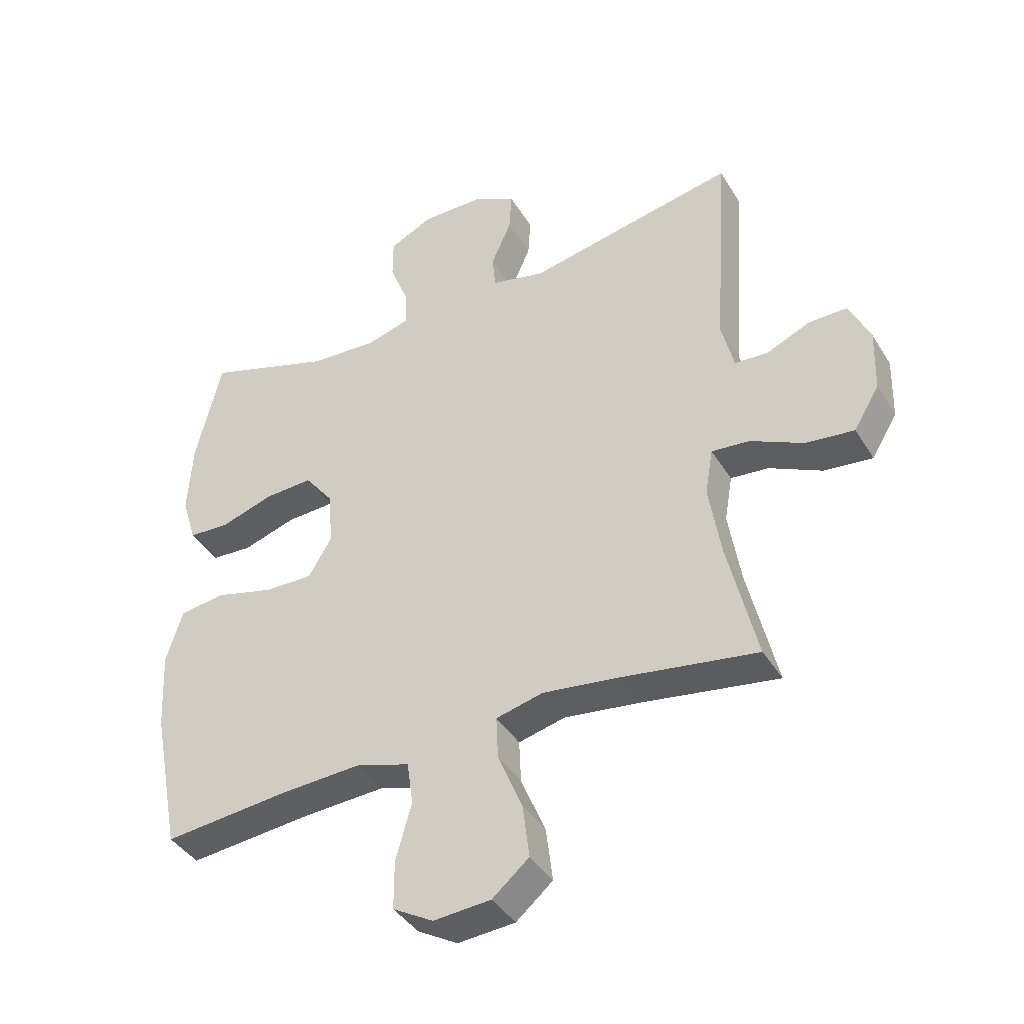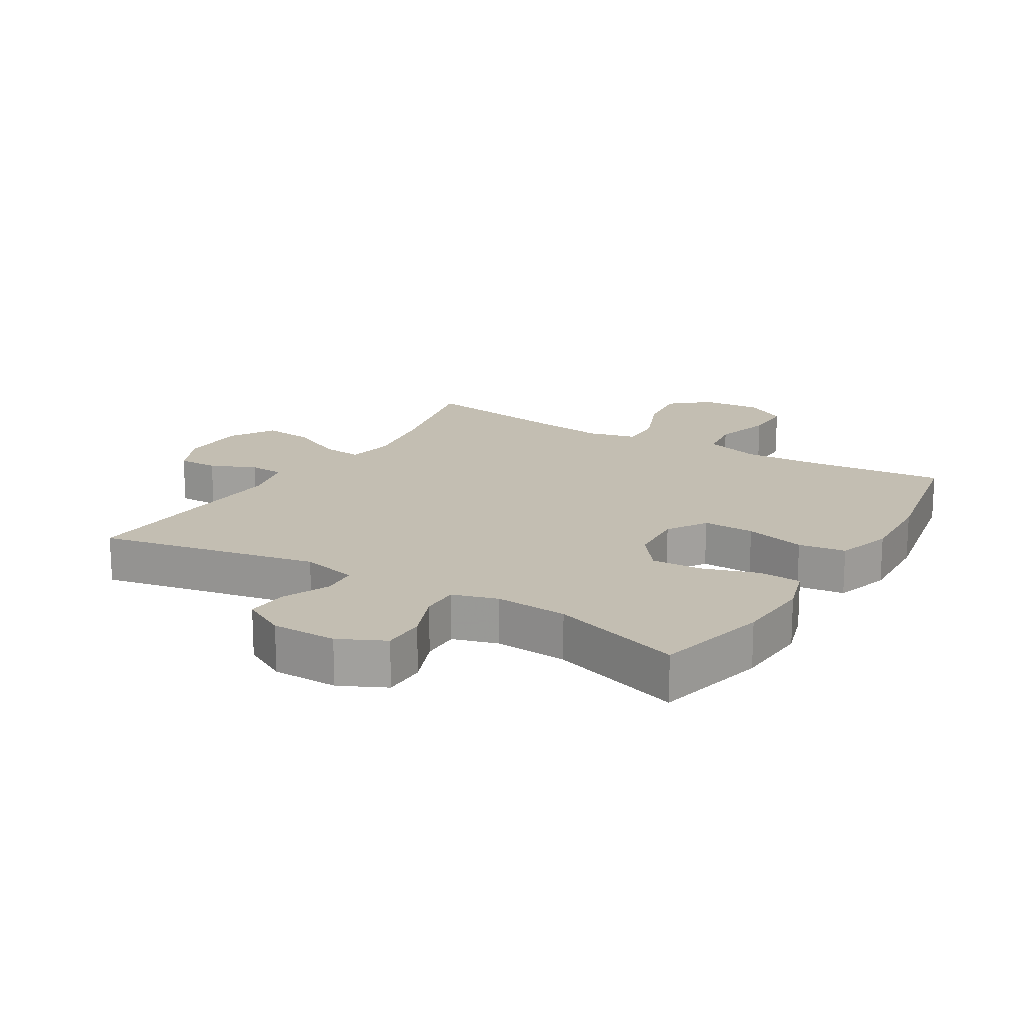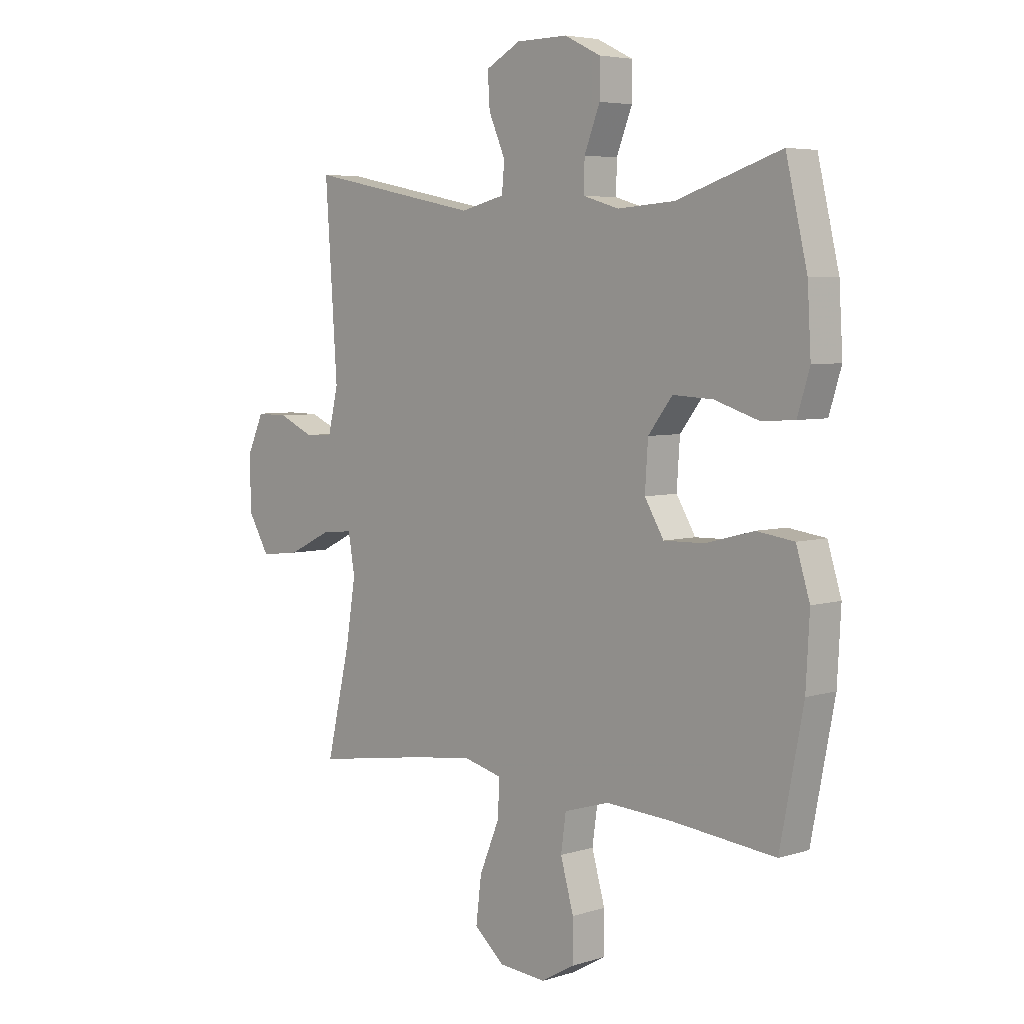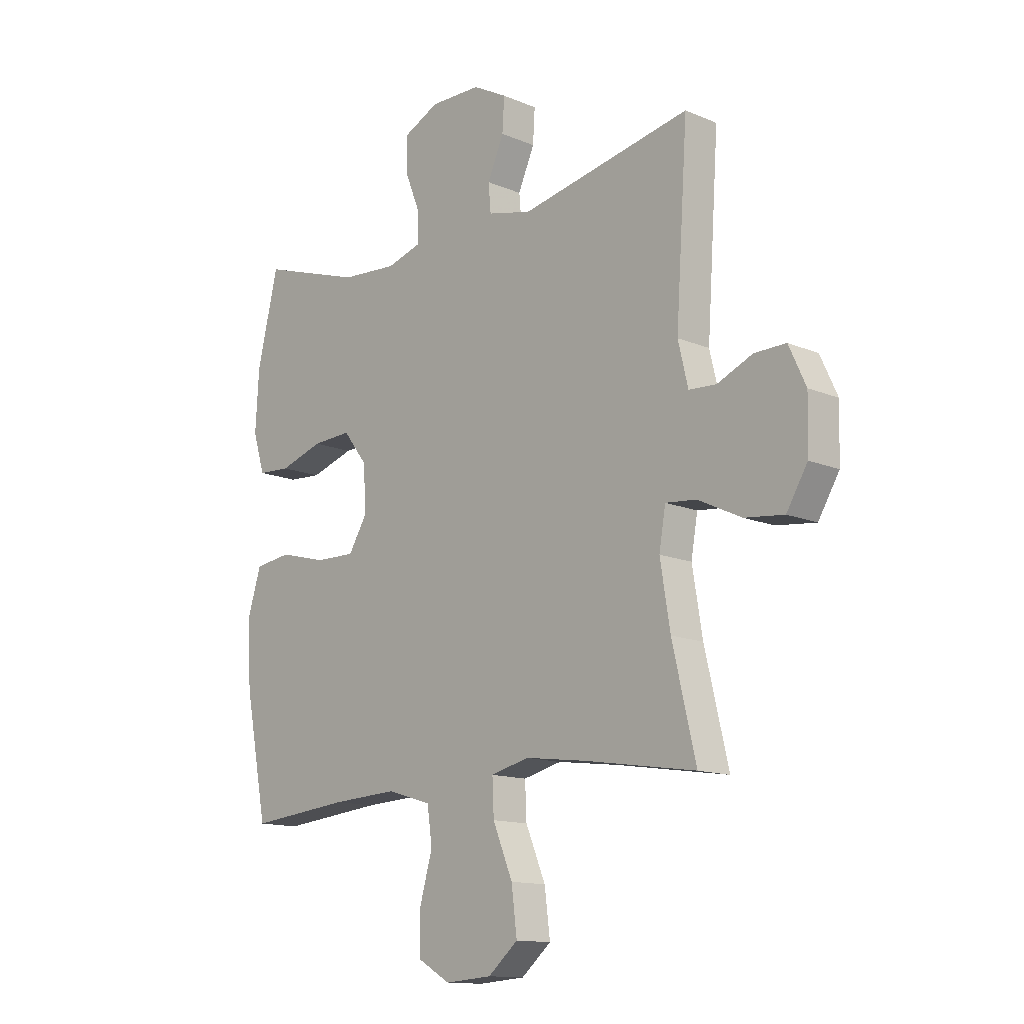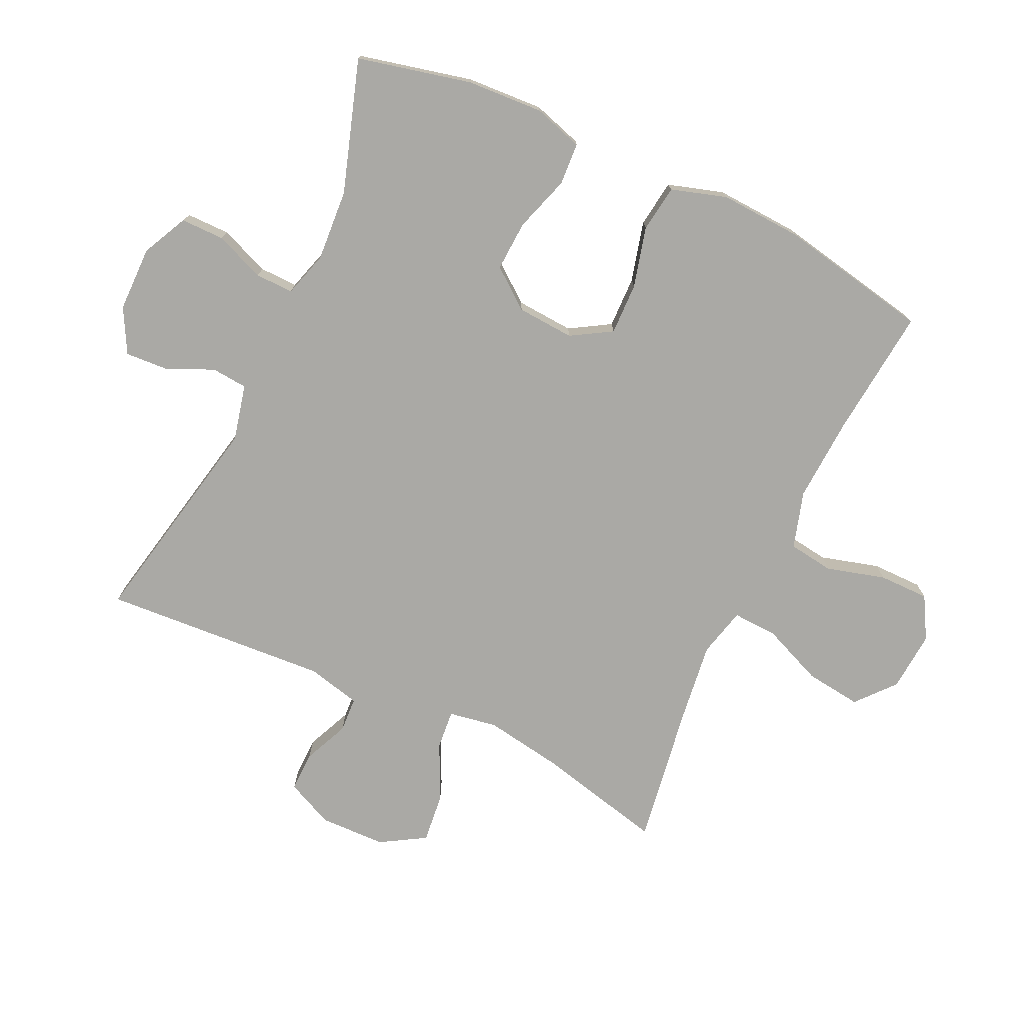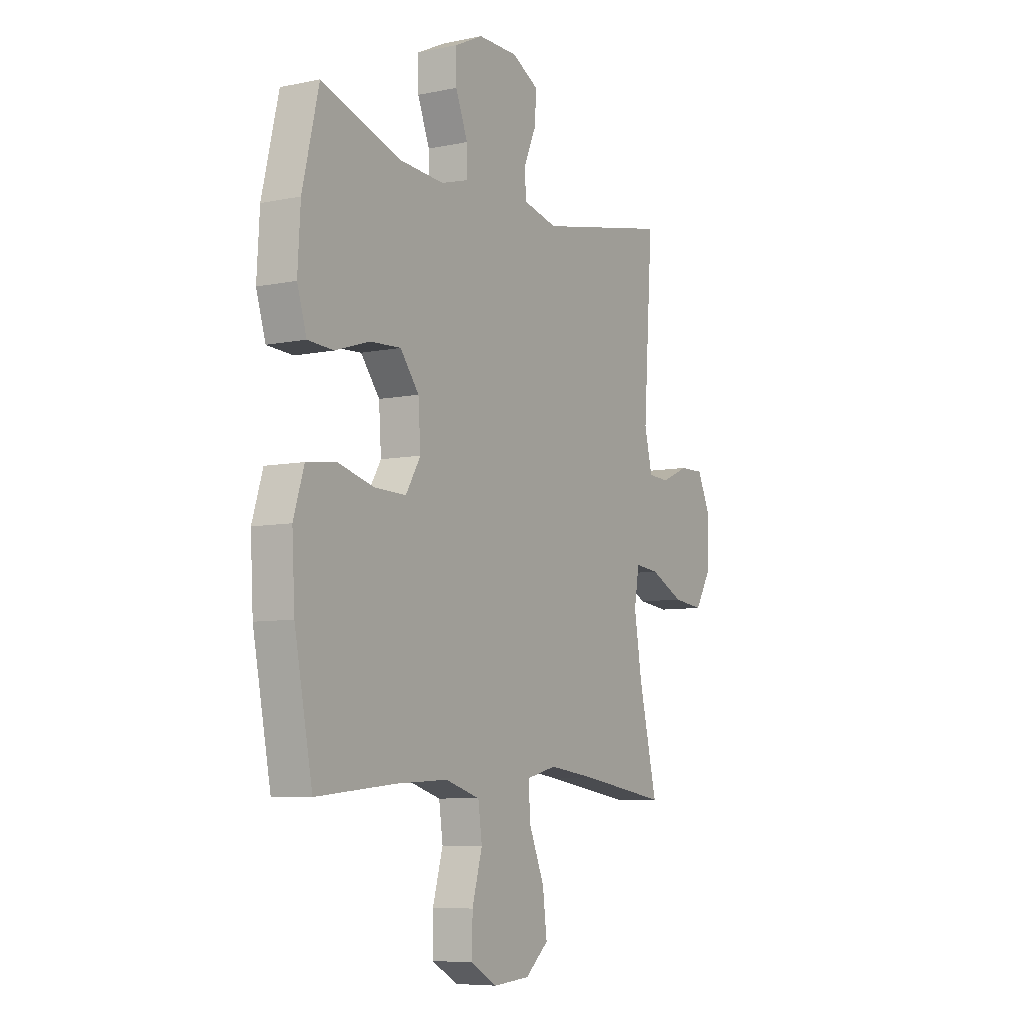
<metadata>
{"format":"obj","ext":"obj","renderer":"f3d","projection":"perspective","resolution":1024,"background":"white","views":[{"elev":-40.5,"azim":-151.3,"up":"+Z"},{"elev":17.3,"azim":31.2,"up":"+Y"},{"elev":5.2,"azim":46.2,"up":"+Z"},{"elev":-13.4,"azim":-133.6,"up":"+Z"},{"elev":-75.3,"azim":64.8,"up":"+Y"},{"elev":-7.2,"azim":120.9,"up":"+Z"}]}
</metadata>
<code>
v -0.5 0.07 -0.5
v -0.453 0.07 -0.3
v -0.433 0.07 -0.177
v -0.446 0.07 -0.101
v -0.508 0.07 -0.107
v -0.595 0.07 -0.149
v -0.674 0.07 -0.158
v -0.716 0.07 -0.088
v -0.719 0.07 0.016
v -0.685 0.07 0.09
v -0.622 0.07 0.089
v -0.551 0.07 0.058
v -0.496 0.07 0.061
v -0.476 0.07 0.145
v -0.5 0.07 0.5
v -0.157 0.07 0.431
v -0.069 0.07 0.452
v -0.064 0.07 0.508
v -0.097 0.07 0.583
v -0.101 0.07 0.649
v -0.032 0.07 0.686
v 0.07 0.07 0.687
v 0.142 0.07 0.652
v 0.142 0.07 0.584
v 0.111 0.07 0.506
v 0.11 0.07 0.446
v 0.181 0.07 0.425
v 0.294 0.07 0.433
v 0.5 0.07 0.5
v 0.542 0.07 0.322
v 0.549 0.07 0.202
v 0.525 0.07 0.124
v 0.459 0.07 0.12
v 0.371 0.07 0.148
v 0.292 0.07 0.152
v 0.244 0.07 0.09
v 0.238 0.07 0
v 0.276 0.07 -0.063
v 0.357 0.07 -0.061
v 0.452 0.07 -0.036
v 0.526 0.07 -0.046
v 0.553 0.07 -0.133
v 0.546 0.07 -0.263
v 0.5 0.07 -0.5
v 0.296 0.07 -0.48
v 0.163 0.07 -0.473
v 0.074 0.07 -0.5
v 0.064 0.07 -0.571
v 0.09 0.07 -0.663
v 0.09 0.07 -0.742
v 0.024 0.07 -0.78
v -0.07 0.07 -0.773
v -0.13 0.07 -0.722
v -0.119 0.07 -0.634
v -0.079 0.07 -0.538
v -0.076 0.07 -0.468
v -0.153 0.07 -0.449
v -0.276 0.07 -0.465
v -0.5 0 -0.5
v -0.453 0 -0.3
v -0.433 0 -0.177
v -0.446 0 -0.101
v -0.508 0 -0.107
v -0.595 0 -0.149
v -0.674 0 -0.158
v -0.716 0 -0.088
v -0.719 0 0.016
v -0.685 0 0.09
v -0.622 0 0.089
v -0.551 0 0.058
v -0.496 0 0.061
v -0.476 0 0.145
v -0.5 0 0.5
v -0.157 0 0.431
v -0.069 0 0.452
v -0.064 0 0.508
v -0.097 0 0.583
v -0.101 0 0.649
v -0.032 0 0.686
v 0.07 0 0.687
v 0.142 0 0.652
v 0.142 0 0.584
v 0.111 0 0.506
v 0.11 0 0.446
v 0.181 0 0.425
v 0.294 0 0.433
v 0.5 0 0.5
v 0.542 0 0.322
v 0.549 0 0.202
v 0.525 0 0.124
v 0.459 0 0.12
v 0.371 0 0.148
v 0.292 0 0.152
v 0.244 0 0.09
v 0.238 0 0
v 0.276 0 -0.063
v 0.357 0 -0.061
v 0.452 0 -0.036
v 0.526 0 -0.046
v 0.553 0 -0.133
v 0.546 0 -0.263
v 0.5 0 -0.5
v 0.296 0 -0.48
v 0.163 0 -0.473
v 0.074 0 -0.5
v 0.064 0 -0.571
v 0.09 0 -0.663
v 0.09 0 -0.742
v 0.024 0 -0.78
v -0.07 0 -0.773
v -0.13 0 -0.722
v -0.119 0 -0.634
v -0.079 0 -0.538
v -0.076 0 -0.468
v -0.153 0 -0.449
v -0.276 0 -0.465
f 52 53 54 55
f 52 55 56
f 51 52 56
f 48 49 50 51
f 47 48 51 56
f 46 47 56 57
f 42 43 44 45
f 42 45 46 57
f 39 40 41 42
f 38 39 42 57
f 31 32 33 34
f 31 34 35
f 28 29 30 31
f 27 28 31 35
f 26 27 35 36
f 22 23 24 25
f 22 25 26
f 21 22 26
f 18 19 20 21
f 17 18 21 26
f 16 17 26 36
f 14 15 16 36
f 9 10 11 12
f 9 12 13
f 8 9 13
f 5 6 7 8
f 4 5 8 13
f 58 1 2
f 58 2 3
f 37 38 57 58
f 37 58 3 4
f 14 36 37
f 4 13 14 37
f 113 112 111 110
f 114 113 110
f 114 110 109
f 109 108 107 106
f 114 109 106 105
f 115 114 105 104
f 103 102 101 100
f 115 104 103 100
f 100 99 98 97
f 115 100 97 96
f 92 91 90 89
f 93 92 89
f 89 88 87 86
f 93 89 86 85
f 94 93 85 84
f 83 82 81 80
f 84 83 80
f 84 80 79
f 79 78 77 76
f 84 79 76 75
f 94 84 75 74
f 94 74 73 72
f 70 69 68 67
f 71 70 67
f 71 67 66
f 66 65 64 63
f 71 66 63 62
f 60 59 116
f 61 60 116
f 116 115 96 95
f 62 61 116 95
f 95 94 72
f 95 72 71 62
f 1 59 60 2
f 2 60 61 3
f 3 61 62 4
f 4 62 63 5
f 5 63 64 6
f 6 64 65 7
f 7 65 66 8
f 8 66 67 9
f 9 67 68 10
f 10 68 69 11
f 11 69 70 12
f 12 70 71 13
f 13 71 72 14
f 14 72 73 15
f 15 73 74 16
f 16 74 75 17
f 17 75 76 18
f 18 76 77 19
f 19 77 78 20
f 20 78 79 21
f 21 79 80 22
f 22 80 81 23
f 23 81 82 24
f 24 82 83 25
f 25 83 84 26
f 26 84 85 27
f 27 85 86 28
f 28 86 87 29
f 29 87 88 30
f 30 88 89 31
f 31 89 90 32
f 32 90 91 33
f 33 91 92 34
f 34 92 93 35
f 35 93 94 36
f 36 94 95 37
f 37 95 96 38
f 38 96 97 39
f 39 97 98 40
f 40 98 99 41
f 41 99 100 42
f 42 100 101 43
f 43 101 102 44
f 44 102 103 45
f 45 103 104 46
f 46 104 105 47
f 47 105 106 48
f 48 106 107 49
f 49 107 108 50
f 50 108 109 51
f 51 109 110 52
f 52 110 111 53
f 53 111 112 54
f 54 112 113 55
f 55 113 114 56
f 56 114 115 57
f 57 115 116 58
f 58 116 59 1

</code>
